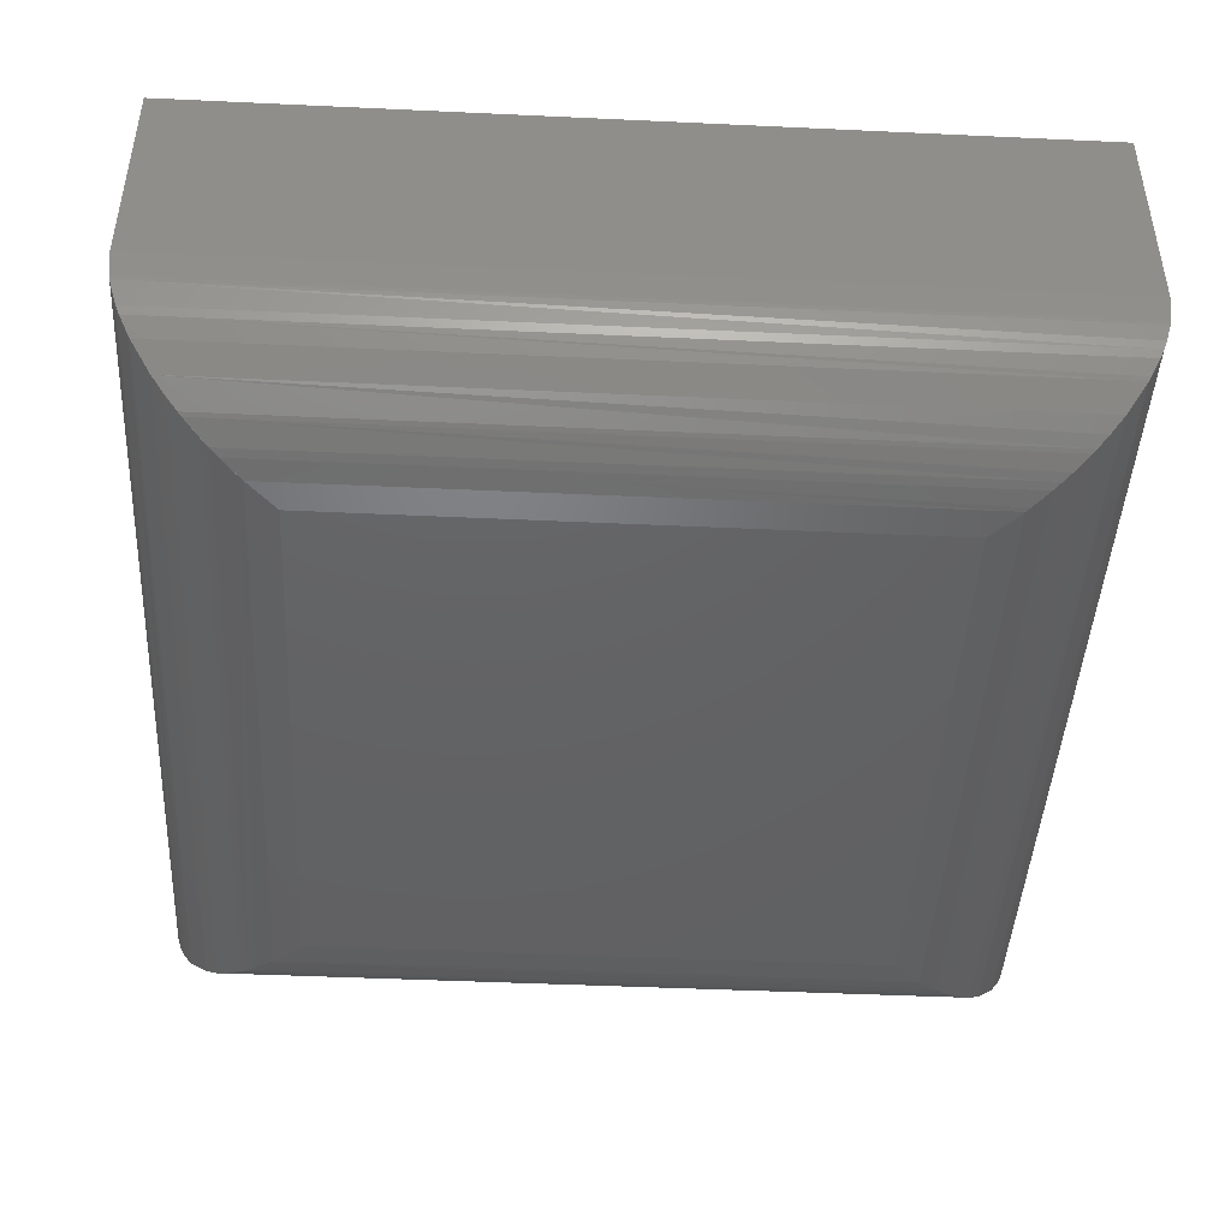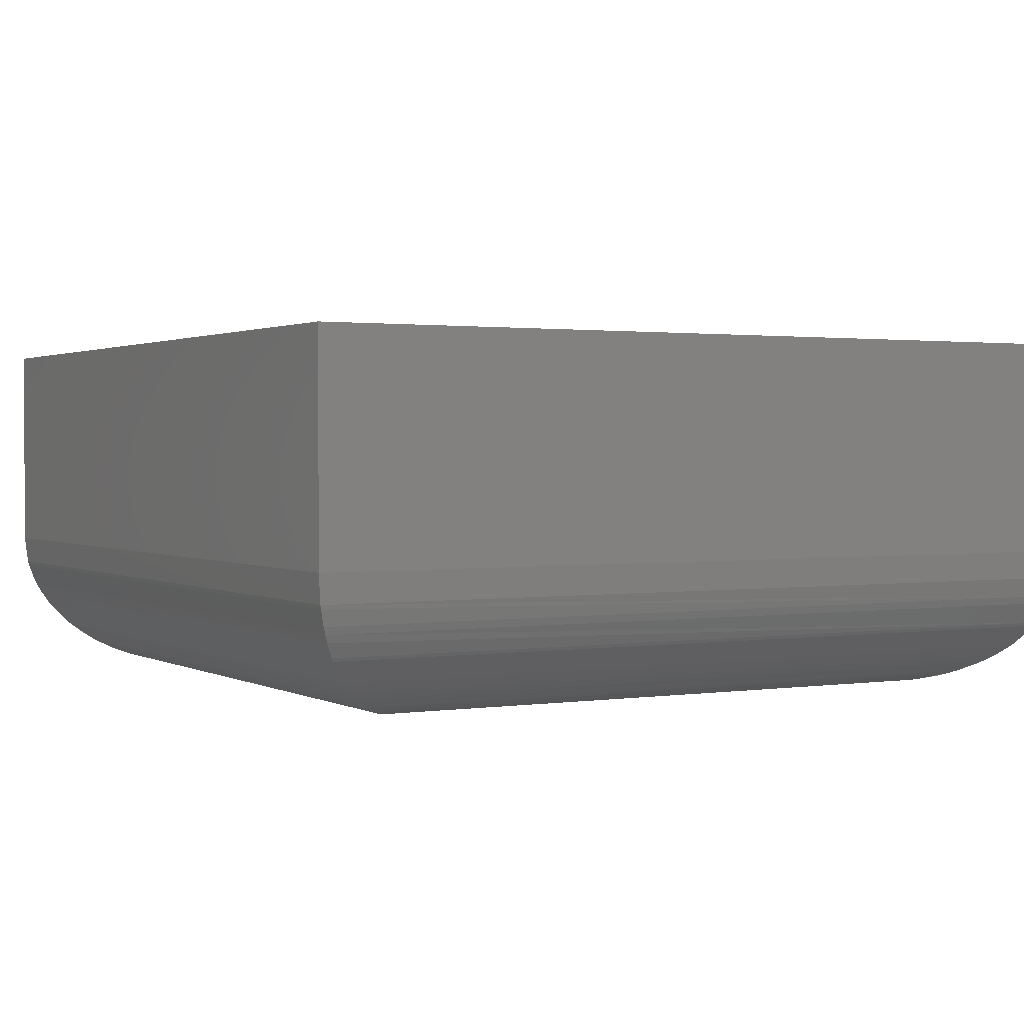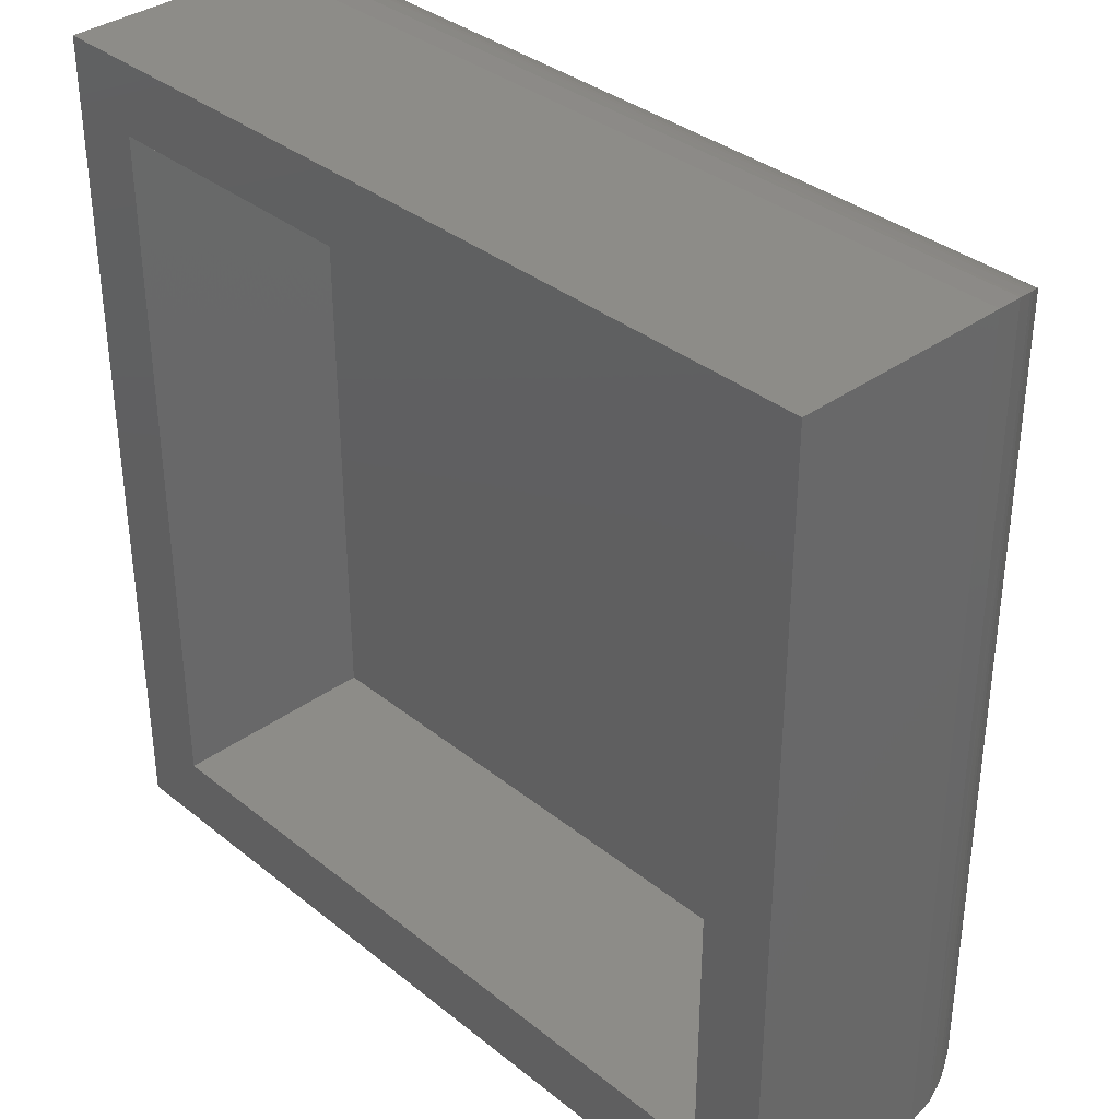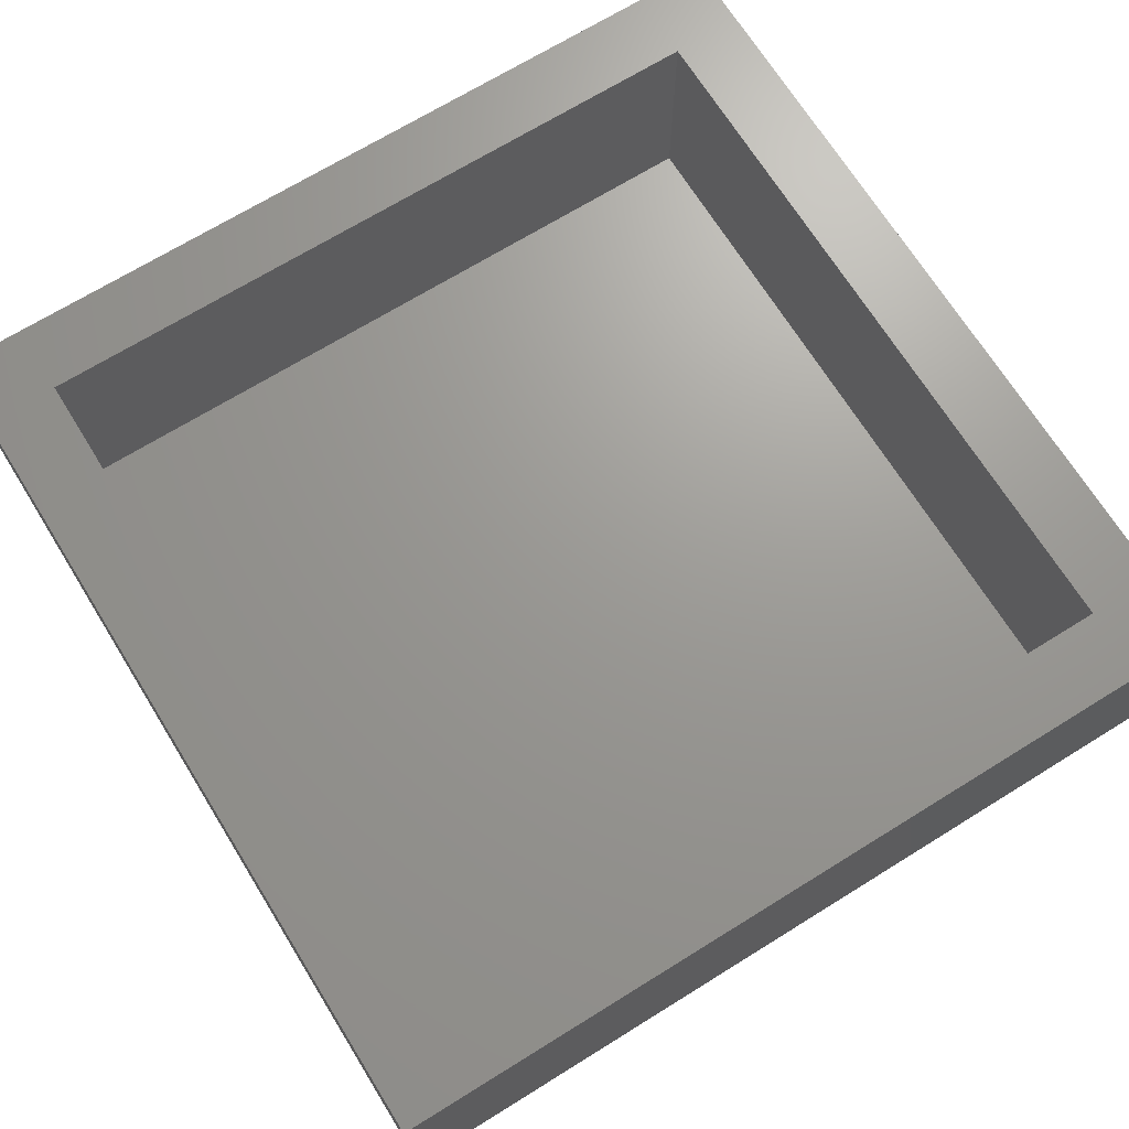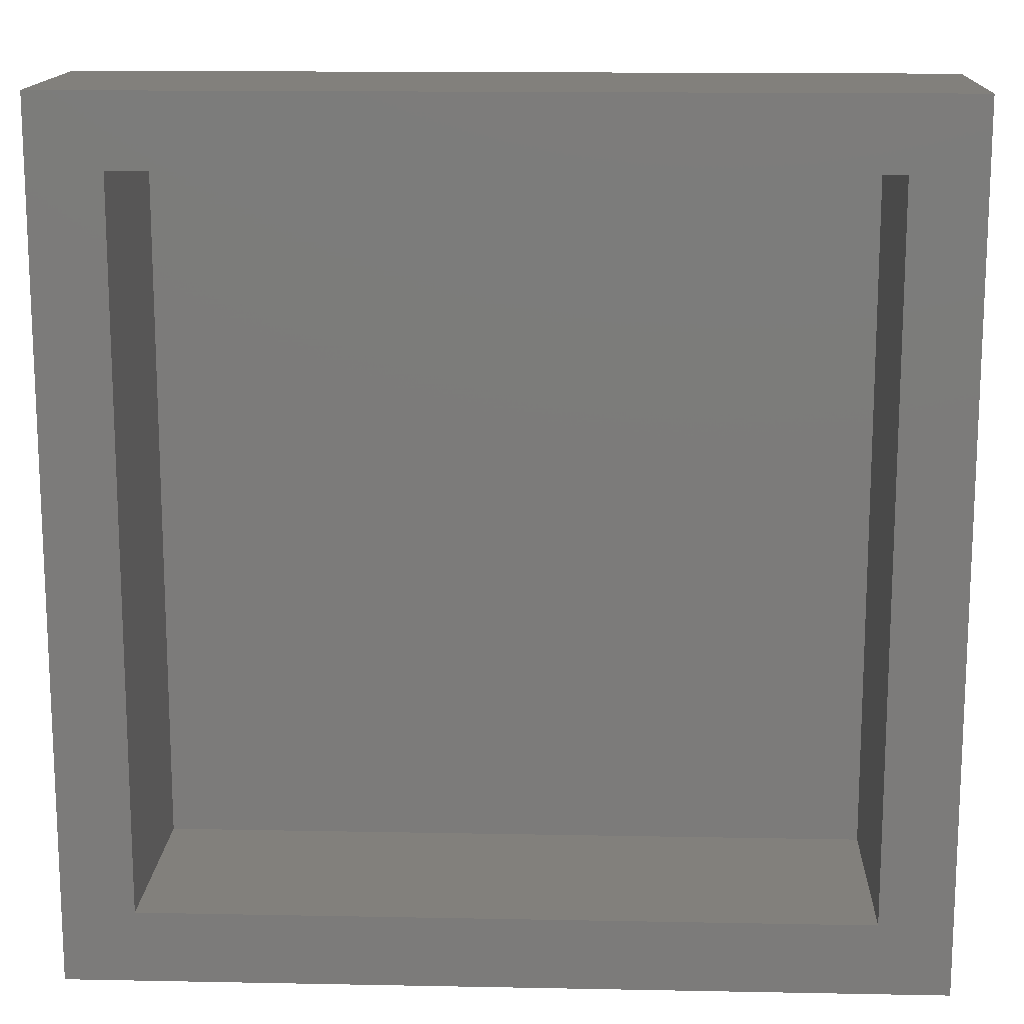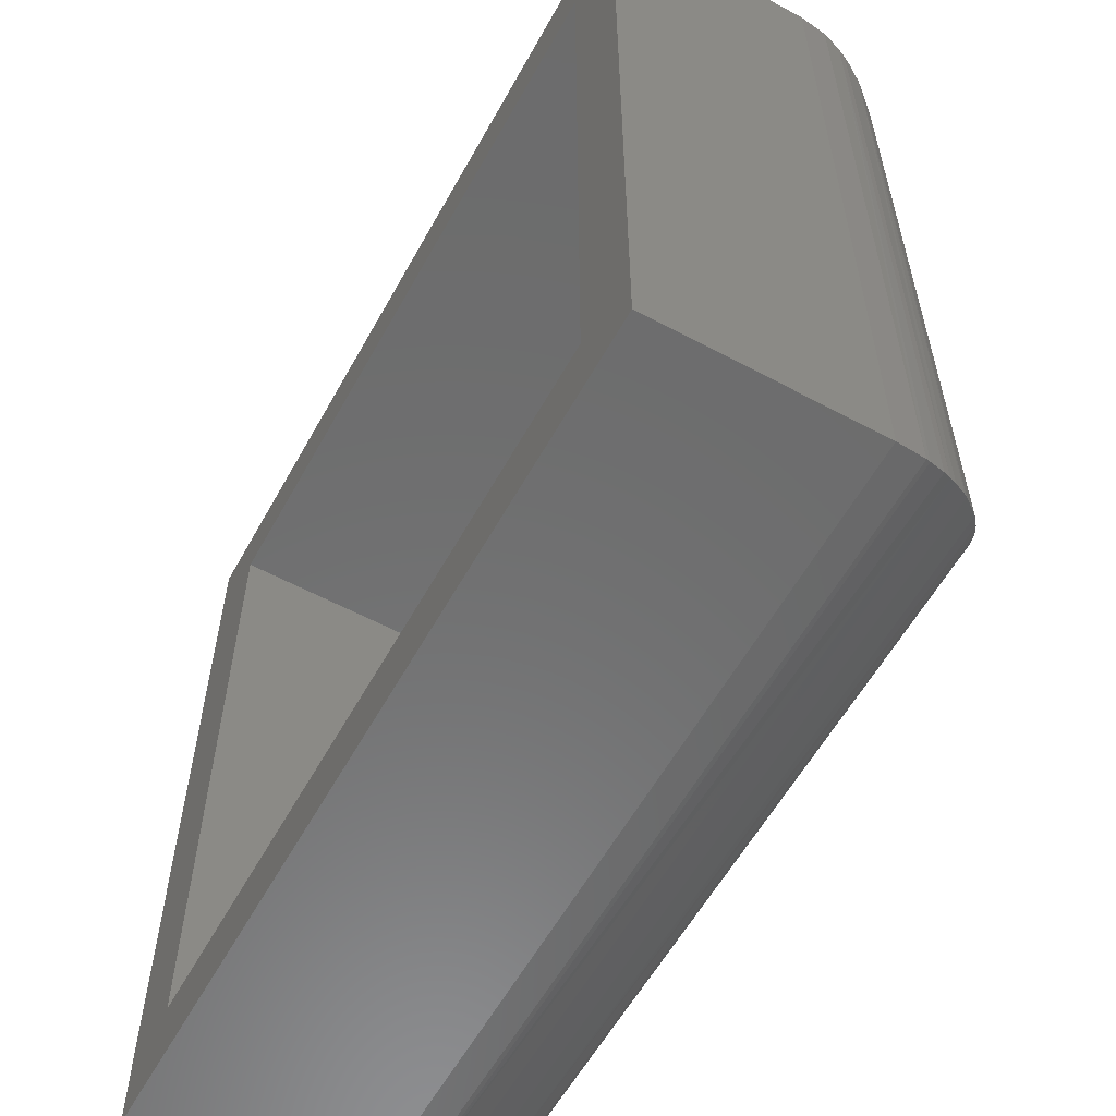
<metadata>
{"format":"stl","ext":"stl","renderer":"f3d","projection":"perspective","resolution":1024,"background":"white","views":[{"elev":-44.7,"azim":-93.1,"up":"+Z"},{"elev":1.6,"azim":60.8,"up":"+Z"},{"elev":35.5,"azim":46.4,"up":"+Y"},{"elev":69.5,"azim":58.2,"up":"+Z"},{"elev":14.7,"azim":2.4,"up":"+Y"},{"elev":-58.6,"azim":61.1,"up":"+Y"}]}
</metadata>
<code>
# stl→obj: 88 verts, 172 faces
v 102.5 -59.12 -90.5
v 102.5 -47.12 -90.5
v 102.5 -47.12 -87.5
v 102.5 -59.12 -87.5
v 90.5 -59.12 -87.5
v 90.5 -47.12 -87.5
v 90.5 -47.12 -90.5
v 90.5 -59.12 -90.5
v 92.5 -57.12 -92.5
v 92.5 -49.12 -92.5
v 100.5 -49.12 -92.5
v 100.5 -57.12 -92.5
v 101.5 -58.12 -87.5
v 91.5 -58.12 -87.5
v 91.5 -48.12 -87.5
v 101.5 -48.12 -87.5
v 101.5 -48.12 -90.5
v 101.5 -58.12 -90.5
v 91.5 -58.12 -90.5
v 91.5 -48.12 -90.5
v 90.54 -59.09 -90.89
v 102.5 -59.09 -90.89
v 90.55 -59.07 -90.95
v 102.4 -59.07 -90.95
v 102.4 -59.01 -91.16
v 102.3 -58.97 -91.27
v 90.65 -58.97 -91.27
v 90.61 -59.01 -91.16
v 90.7 -58.93 -91.37
v 102.3 -58.93 -91.37
v 102.2 -58.82 -91.57
v 102.2 -58.79 -91.61
v 90.84 -58.79 -91.61
v 90.81 -58.82 -91.57
v 91.09 -58.54 -91.91
v 101.9 -58.54 -91.91
v 91.09 -58.54 -91.92
v 101.9 -58.54 -91.92
v 101.7 -58.37 -92.06
v 101.6 -58.24 -92.16
v 91.39 -58.24 -92.16
v 91.25 -58.37 -92.06
v 91.44 -58.19 -92.19
v 101.6 -58.19 -92.19
v 101.4 -57.99 -92.3
v 101.3 -57.89 -92.35
v 91.73 -57.89 -92.35
v 91.63 -57.99 -92.3
v 91.84 -57.78 -92.39
v 101.2 -57.78 -92.39
v 100.9 -57.57 -92.45
v 100.9 -57.52 -92.46
v 92.11 -57.52 -92.46
v 92.06 -57.57 -92.45
v 90.54 -47.16 -90.89
v 90.55 -47.18 -90.95
v 90.65 -47.28 -91.27
v 90.61 -47.24 -91.16
v 90.7 -47.32 -91.37
v 90.84 -47.46 -91.61
v 90.81 -47.43 -91.57
v 91.09 -47.71 -91.91
v 91.09 -47.71 -91.92
v 91.39 -48.01 -92.16
v 91.25 -47.88 -92.06
v 91.44 -48.06 -92.19
v 91.73 -48.36 -92.35
v 91.63 -48.26 -92.3
v 91.84 -48.47 -92.39
v 92.11 -48.73 -92.46
v 92.06 -48.68 -92.45
v 100.9 -48.73 -92.46
v 100.9 -48.68 -92.45
v 101.2 -48.47 -92.39
v 101.3 -48.36 -92.35
v 101.4 -48.26 -92.3
v 101.6 -48.06 -92.19
v 101.6 -48.01 -92.16
v 101.7 -47.88 -92.06
v 101.9 -47.71 -91.92
v 101.9 -47.71 -91.91
v 102.2 -47.46 -91.61
v 102.2 -47.43 -91.57
v 102.3 -47.32 -91.37
v 102.3 -47.28 -91.27
v 102.4 -47.24 -91.16
v 102.4 -47.18 -90.95
v 102.5 -47.16 -90.89
f 1 2 3
f 1 3 4
f 5 6 7
f 5 7 8
f 4 5 8
f 4 8 1
f 9 10 11
f 9 11 12
f 2 7 6
f 2 6 3
f 4 13 5
f 13 14 5
f 5 14 6
f 14 15 6
f 6 15 3
f 15 16 3
f 3 16 13
f 13 4 3
f 13 17 18
f 13 16 17
f 19 15 14
f 19 20 15
f 18 14 13
f 18 19 14
f 17 19 18
f 17 20 19
f 16 20 17
f 16 15 20
f 21 1 8
f 21 22 1
f 23 22 21
f 23 24 22
f 23 25 24
f 23 26 25
f 23 27 26
f 23 28 27
f 29 26 27
f 29 30 26
f 29 31 30
f 29 32 31
f 29 33 32
f 29 34 33
f 35 32 33
f 35 36 32
f 37 36 35
f 37 38 36
f 37 39 38
f 37 40 39
f 37 41 40
f 37 42 41
f 43 40 41
f 43 44 40
f 43 45 44
f 43 46 45
f 43 47 46
f 43 48 47
f 49 46 47
f 49 50 46
f 49 51 50
f 49 52 51
f 49 53 52
f 49 54 53
f 9 52 53
f 9 12 52
f 55 8 7
f 55 21 8
f 56 21 55
f 56 23 21
f 56 28 23
f 56 27 28
f 56 57 27
f 56 58 57
f 59 27 57
f 59 29 27
f 59 34 29
f 59 33 34
f 59 60 33
f 59 61 60
f 62 33 60
f 62 35 33
f 63 35 62
f 63 37 35
f 63 42 37
f 63 41 42
f 63 64 41
f 63 65 64
f 66 41 64
f 66 43 41
f 66 48 43
f 66 47 48
f 66 67 47
f 66 68 67
f 69 47 67
f 69 49 47
f 69 54 49
f 69 53 54
f 69 70 53
f 69 71 70
f 10 53 70
f 10 9 53
f 70 11 10
f 70 72 11
f 71 72 70
f 71 73 72
f 71 74 73
f 71 75 74
f 71 67 75
f 71 69 67
f 68 75 67
f 68 76 75
f 68 77 76
f 68 78 77
f 68 64 78
f 68 66 64
f 65 78 64
f 65 79 78
f 65 80 79
f 65 81 80
f 65 62 81
f 65 63 62
f 60 81 62
f 60 82 81
f 61 82 60
f 61 83 82
f 61 84 83
f 61 85 84
f 61 57 85
f 61 59 57
f 58 85 57
f 58 86 85
f 58 87 86
f 58 88 87
f 58 55 88
f 58 56 55
f 7 88 55
f 7 2 88
f 72 12 11
f 72 52 12
f 73 52 72
f 73 51 52
f 73 50 51
f 73 46 50
f 73 75 46
f 73 74 75
f 76 46 75
f 76 45 46
f 76 44 45
f 76 40 44
f 76 78 40
f 76 77 78
f 79 40 78
f 79 39 40
f 79 38 39
f 79 36 38
f 79 81 36
f 79 80 81
f 82 36 81
f 82 32 36
f 83 32 82
f 83 31 32
f 83 30 31
f 83 26 30
f 83 85 26
f 83 84 85
f 86 26 85
f 86 25 26
f 86 24 25
f 86 22 24
f 86 88 22
f 86 87 88
f 2 22 88
f 2 1 22

</code>
